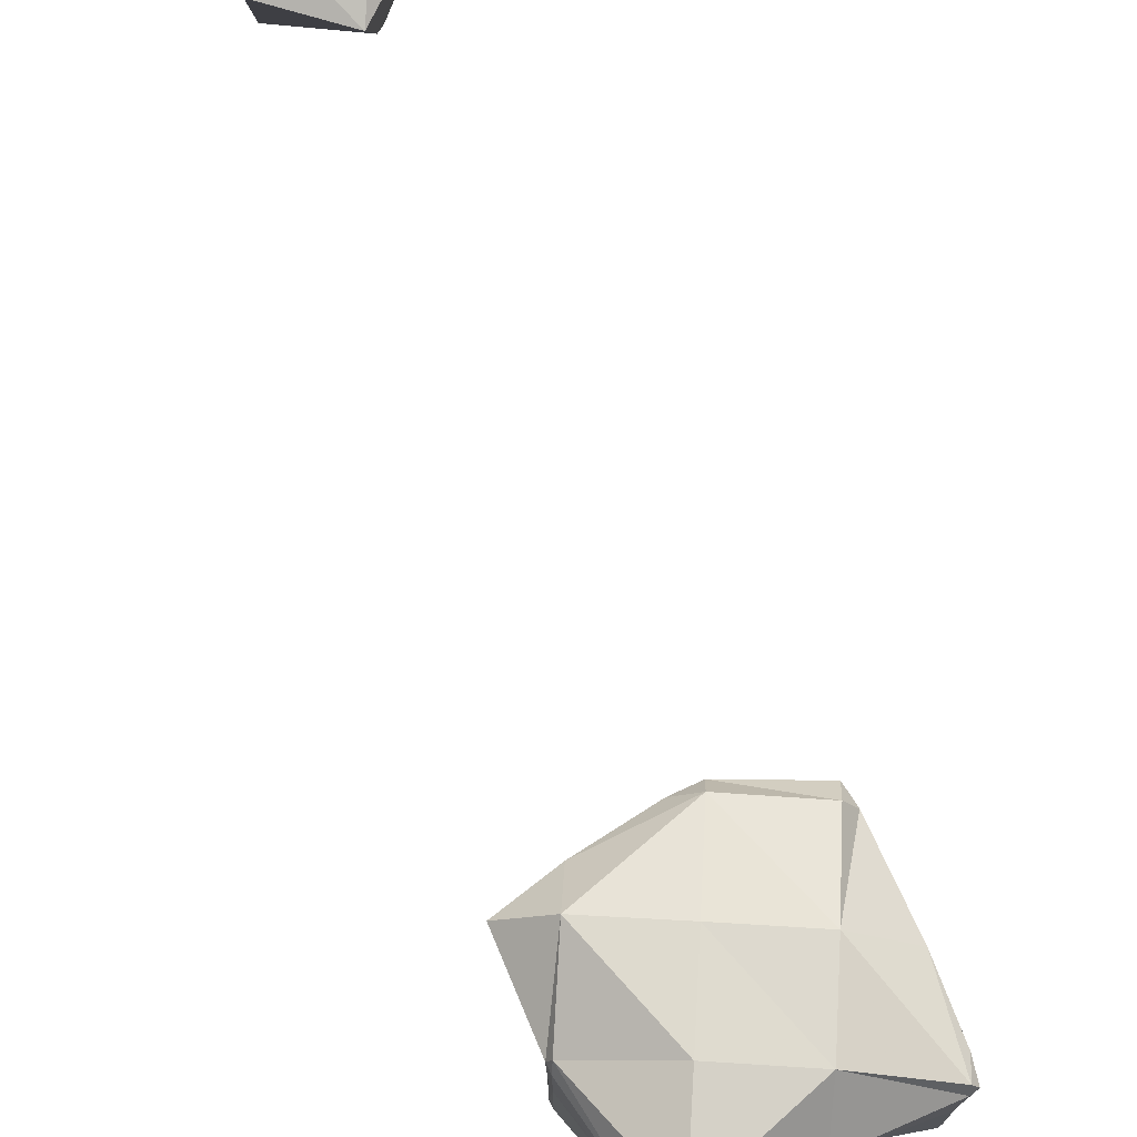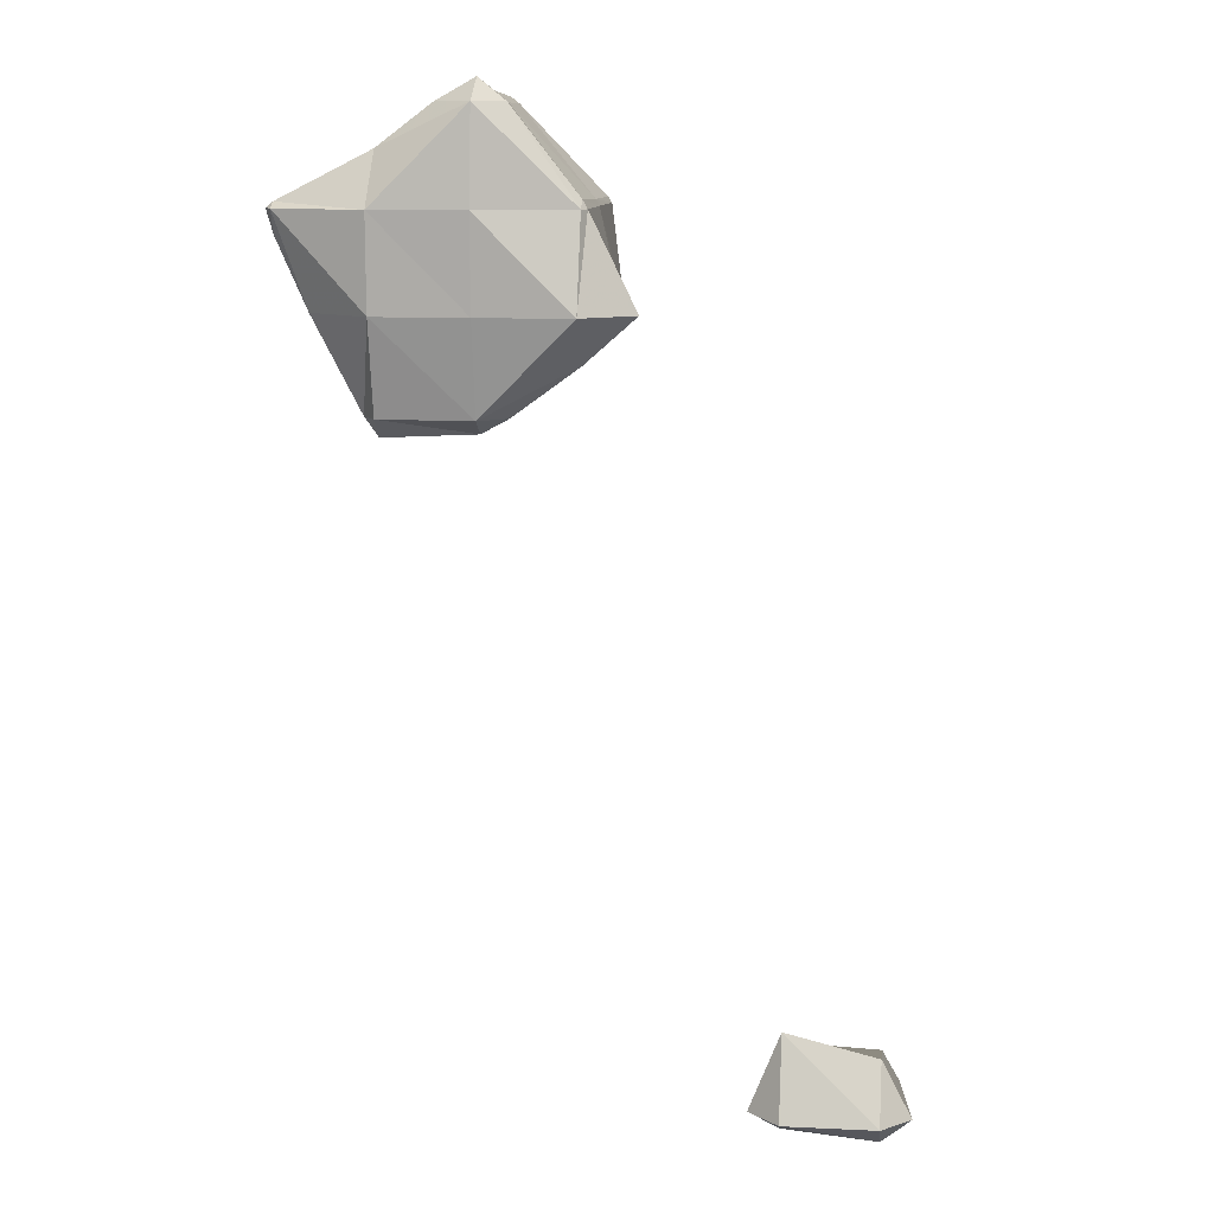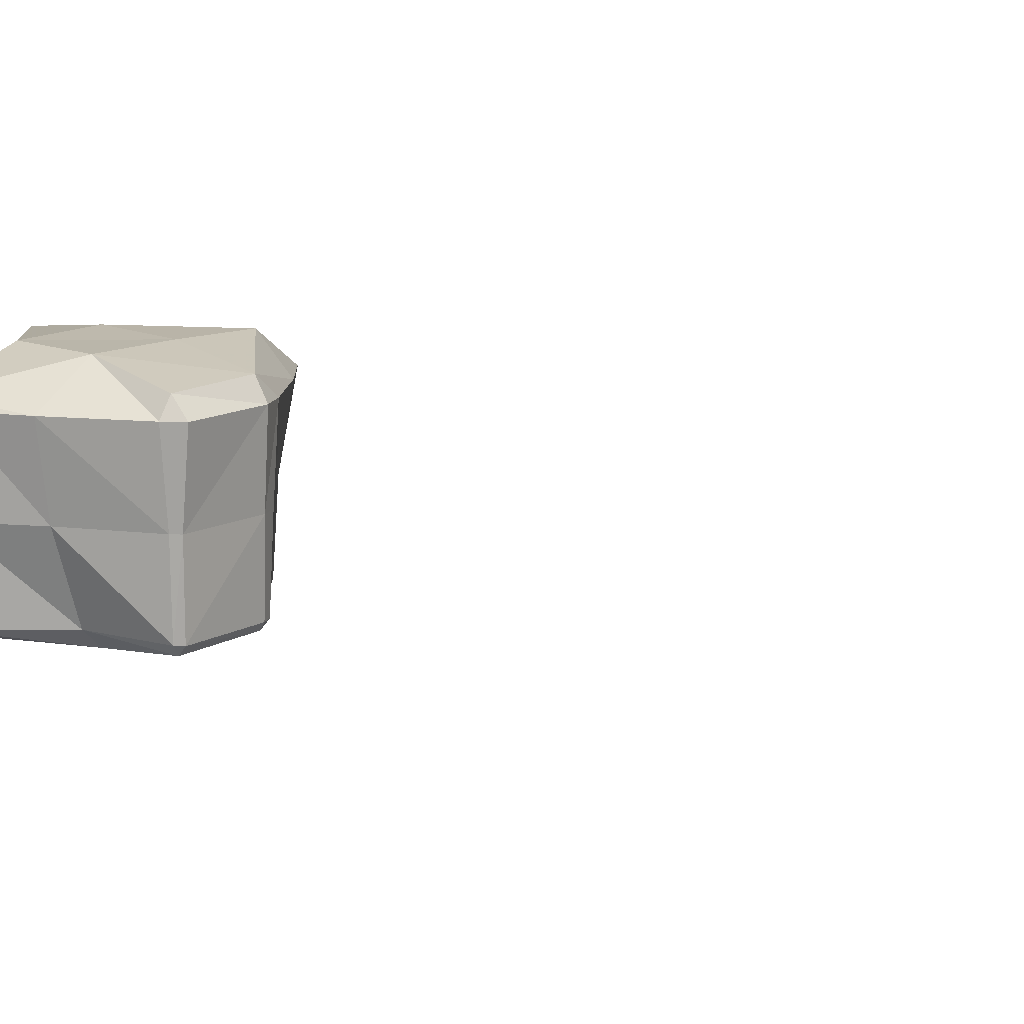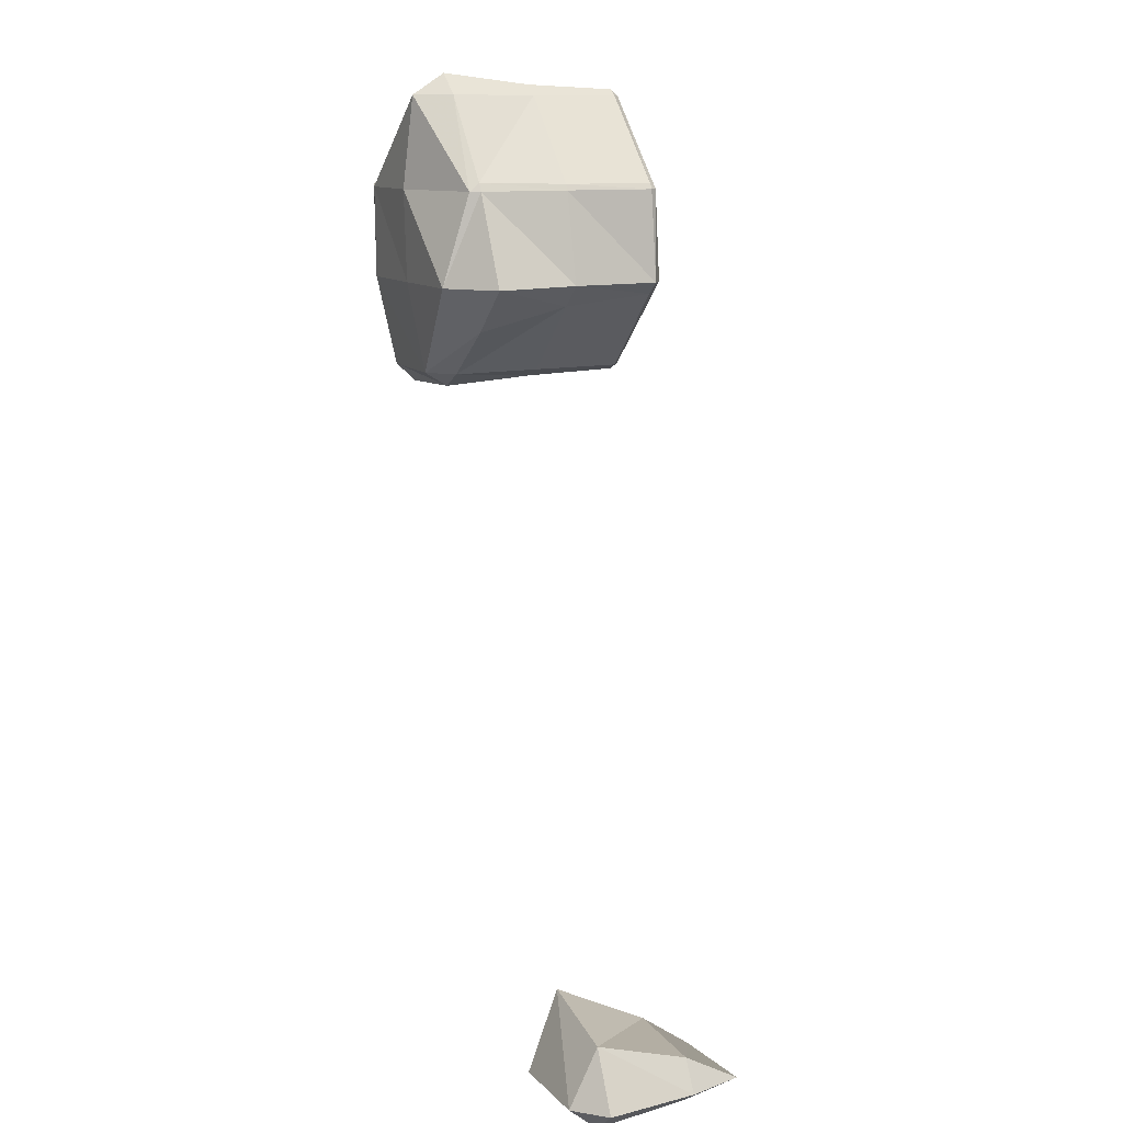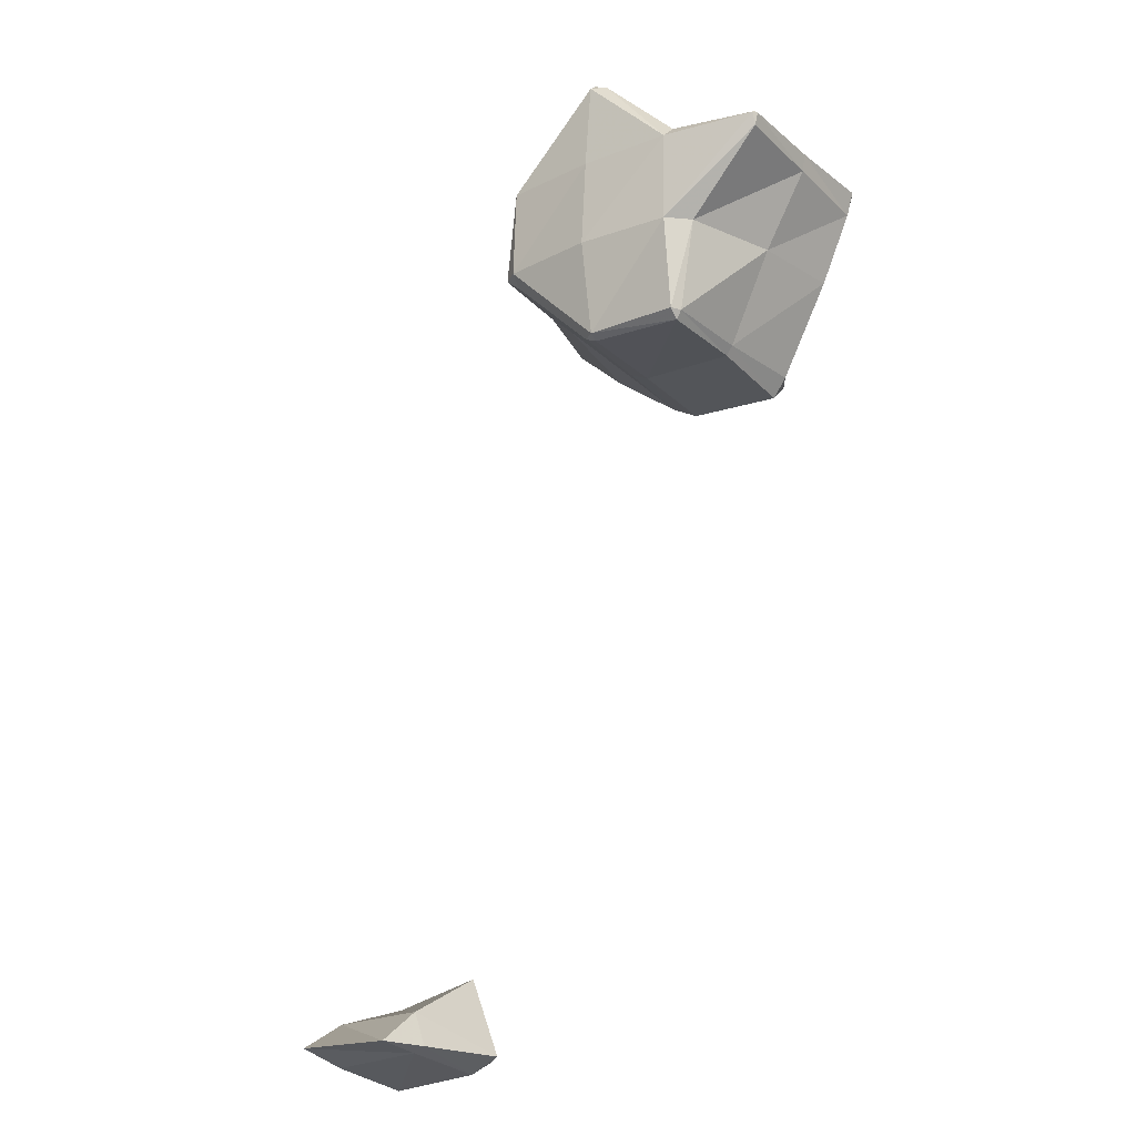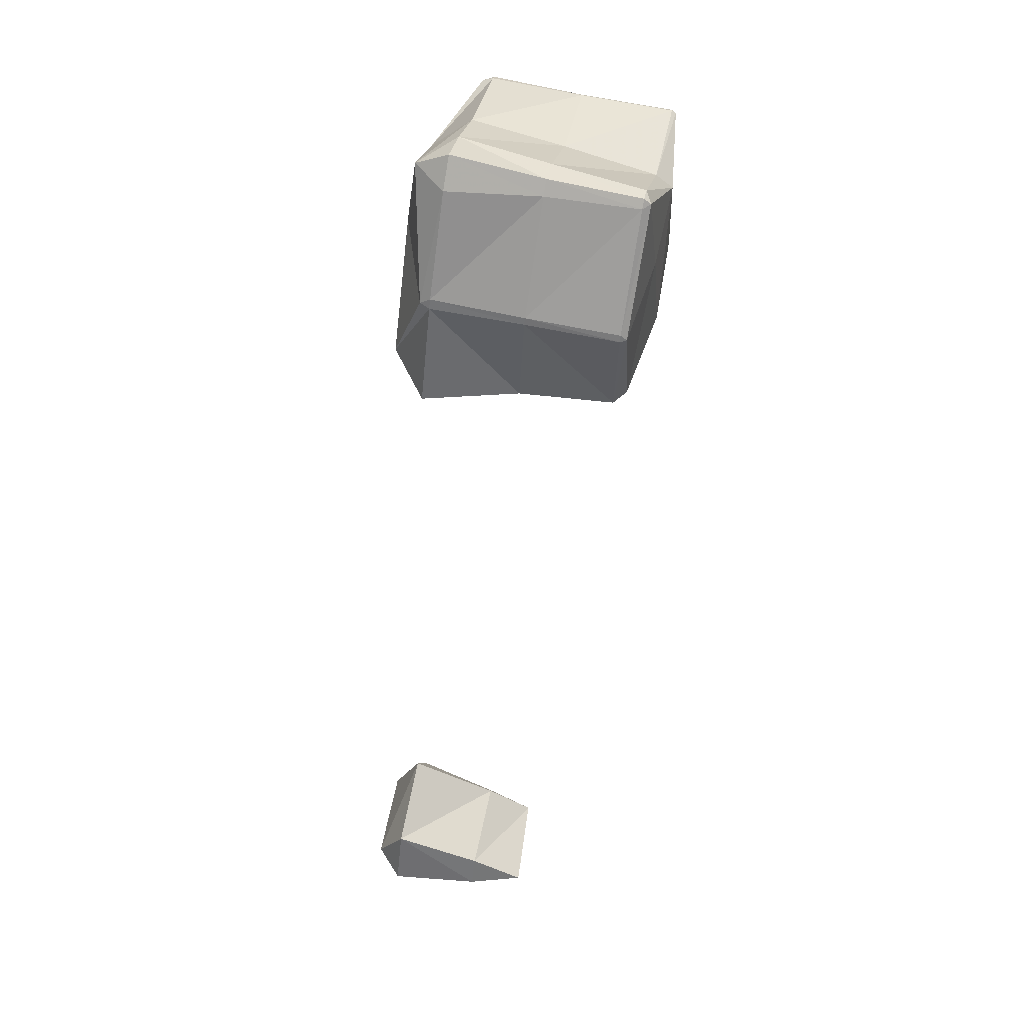
<metadata>
{"format":"obj","ext":"obj","renderer":"f3d","projection":"perspective","resolution":1024,"background":"white","views":[{"elev":72.4,"azim":-176.6,"up":"+Z"},{"elev":11.3,"azim":7.1,"up":"+Y"},{"elev":13.2,"azim":-49.7,"up":"+Z"},{"elev":11.5,"azim":65.9,"up":"+Y"},{"elev":-21.1,"azim":-145.3,"up":"+Y"},{"elev":62.2,"azim":102.2,"up":"+Y"}]}
</metadata>
<code>
v 3.043 0 0.2344
v 3.047 -0.01542 0.2344
v 3.047 0 0.2291
v 3.043 0 0.3516
v 3.047 -0.02283 0.3516
v 3.038 0 0.4688
v 3.047 -0.03027 0.4688
v 3.047 0 0.482
v 3.047 0.00373 0.2344
v 3.047 0.003834 0.3516
v 3.047 0.007347 0.4688
v 3.157 -0.2344 0.2344
v 3.164 -0.2455 0.2344
v 3.164 -0.2344 0.2218
v 3.156 -0.2344 0.3516
v 3.164 -0.246 0.3516
v 3.147 -0.2344 0.4688
v 3.164 -0.2585 0.4688
v 3.164 -0.2344 0.4949
v 3.138 -0.1172 0.2344
v 3.164 -0.1172 0.209
v 3.101 -0.1172 0.3516
v 3.085 -0.1172 0.4688
v 3.164 -0.1172 0.5214
v 3.164 0 0.2125
v 3.164 0 0.5227
v 3.164 0.02013 0.2344
v 3.164 0.04565 0.3516
v 3.164 0.0662 0.4688
v 3.281 -0.2408 0.2344
v 3.281 -0.2344 0.224
v 3.281 -0.2449 0.3516
v 3.281 -0.2528 0.4688
v 3.281 -0.2344 0.4985
v 3.281 -0.1172 0.2039
v 3.281 -0.1172 0.5216
v 3.281 0 0.213
v 3.281 0 0.5249
v 3.263 0.1172 0.2344
v 3.281 0.1172 0.2253
v 3.248 0.1172 0.3516
v 3.232 0.1172 0.4688
v 3.281 0.1172 0.5109
v 3.281 0.125 0.2344
v 3.281 0.1305 0.3516
v 3.281 0.1445 0.4688
v 3.296 -0.2344 0.2344
v 3.304 -0.2344 0.3516
v 3.315 -0.2344 0.4688
v 3.398 -0.1329 0.2344
v 3.398 -0.1172 0.2205
v 3.398 -0.1452 0.3516
v 3.398 -0.1735 0.4688
v 3.398 -0.1172 0.5184
v 3.398 0 0.2265
v 3.398 0 0.4818
v 3.398 0.00744 0.2344
v 3.291 0.1172 0.2344
v 3.398 0.007825 0.3516
v 3.297 0.1172 0.3516
v 3.398 0.01097 0.4688
v 3.315 0.1172 0.4688
v 3.417 -0.1172 0.2344
v 3.429 -0.1172 0.3516
v 3.462 -0.1172 0.4688
v 3.403 0 0.2344
v 3.403 0 0.3516
v 3.405 0 0.4688
v 3.617 -1.055 0.3516
v 3.633 -1.062 0.3516
v 3.633 -1.055 0.2897
v 3.593 -1.055 0.4688
v 3.633 -1.074 0.4688
v 3.633 -1.055 0.5067
v 3.633 -1.011 0.3516
v 3.633 -0.9532 0.4688
v 3.75 -1.07 0.3516
v 3.75 -1.055 0.2813
v 3.75 -1.085 0.4688
v 3.75 -1.055 0.5054
v 3.75 -1.016 0.3516
v 3.75 -0.9813 0.4688
v 3.772 -1.055 0.3516
v 3.788 -1.055 0.4688
f 3 2 1
f 5 4 1
f 5 1 2
f 7 6 4
f 7 4 5
f 8 6 7
f 9 3 1
f 9 1 4
f 9 4 10
f 10 4 6
f 10 6 11
f 11 6 8
f 14 13 12
f 16 15 12
f 16 12 13
f 18 17 15
f 18 15 16
f 19 17 18
f 14 12 20
f 14 20 21
f 22 12 15
f 20 12 22
f 23 15 17
f 22 15 23
f 17 19 24
f 17 24 23
f 21 20 2
f 3 21 2
f 25 21 3
f 2 20 5
f 5 20 22
f 5 22 7
f 7 22 23
f 8 7 23
f 24 8 23
f 26 8 24
f 27 25 3
f 27 3 9
f 28 9 10
f 28 27 9
f 29 10 11
f 29 28 10
f 11 8 26
f 11 26 29
f 31 30 13
f 31 13 14
f 13 32 16
f 30 32 13
f 16 33 18
f 32 33 16
f 19 18 33
f 19 33 34
f 21 31 14
f 21 35 31
f 34 24 19
f 36 24 34
f 25 35 21
f 25 37 35
f 36 26 24
f 38 26 36
f 25 27 39
f 40 25 39
f 37 25 40
f 28 41 27
f 27 41 39
f 29 42 28
f 28 42 41
f 43 42 29
f 26 43 29
f 38 43 26
f 44 40 39
f 44 39 41
f 44 41 45
f 45 41 42
f 45 42 46
f 46 42 43
f 31 47 30
f 48 32 30
f 48 30 47
f 49 33 32
f 49 32 48
f 49 34 33
f 51 50 47
f 31 51 47
f 35 51 31
f 47 50 48
f 48 50 52
f 48 52 49
f 49 52 53
f 34 49 53
f 54 34 53
f 36 34 54
f 37 51 35
f 37 55 51
f 54 38 36
f 56 38 54
f 40 58 57
f 55 40 57
f 37 40 55
f 60 59 58
f 58 59 57
f 62 61 60
f 60 61 59
f 56 61 62
f 43 56 62
f 38 56 43
f 44 58 40
f 58 44 45
f 58 45 60
f 60 45 46
f 60 46 62
f 62 46 43
f 51 63 50
f 64 52 50
f 64 50 63
f 65 53 52
f 65 52 64
f 65 54 53
f 55 66 63
f 55 63 51
f 63 67 64
f 63 66 67
f 64 68 65
f 64 67 68
f 68 56 54
f 68 54 65
f 57 66 55
f 66 57 59
f 66 59 67
f 67 59 61
f 67 61 68
f 68 61 56
f 71 70 69
f 73 72 69
f 73 69 70
f 74 72 73
f 75 71 69
f 75 69 72
f 75 72 76
f 76 72 74
f 78 77 70
f 78 70 71
f 70 79 73
f 77 79 70
f 74 73 79
f 74 79 80
f 81 78 71
f 81 71 75
f 82 75 76
f 82 81 75
f 76 74 80
f 76 80 82
f 78 83 77
f 84 79 77
f 84 77 83
f 84 80 79
f 81 83 78
f 83 81 82
f 83 82 84
f 84 82 80

</code>
